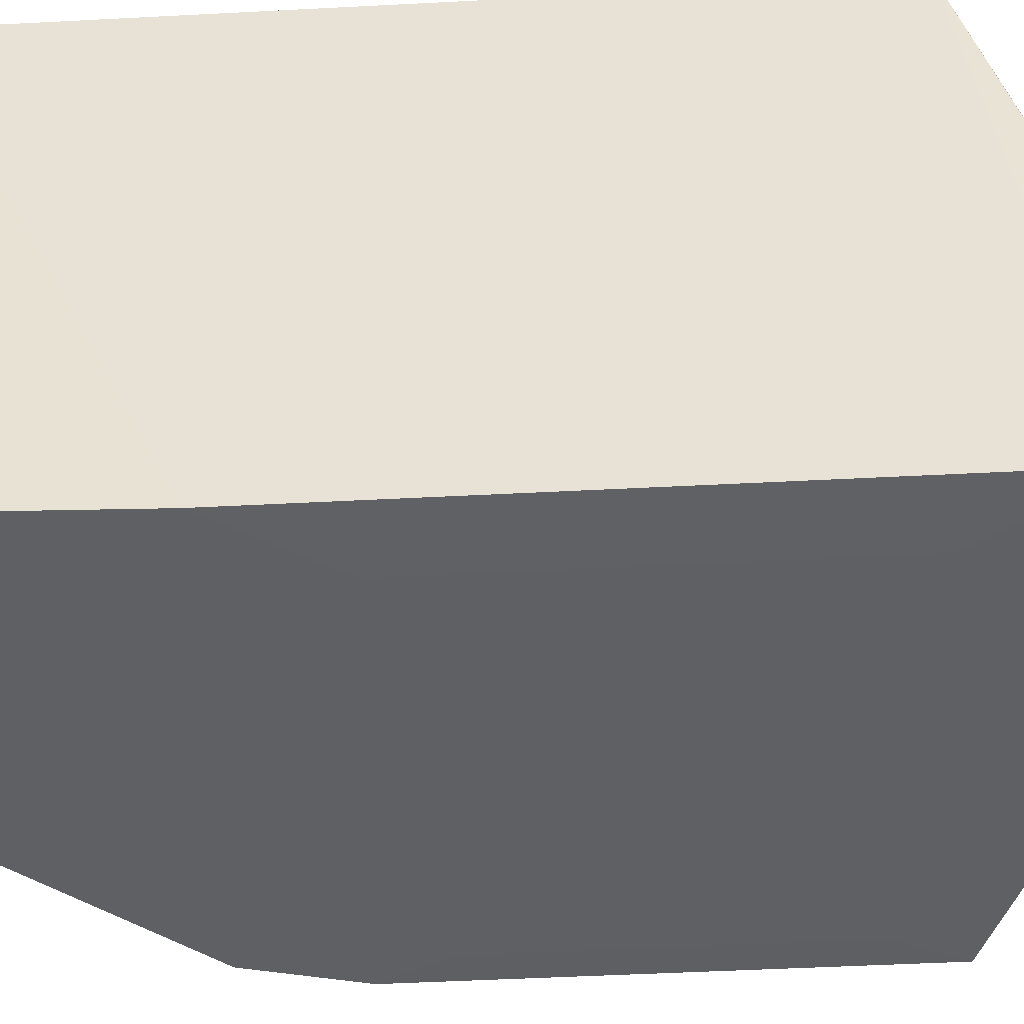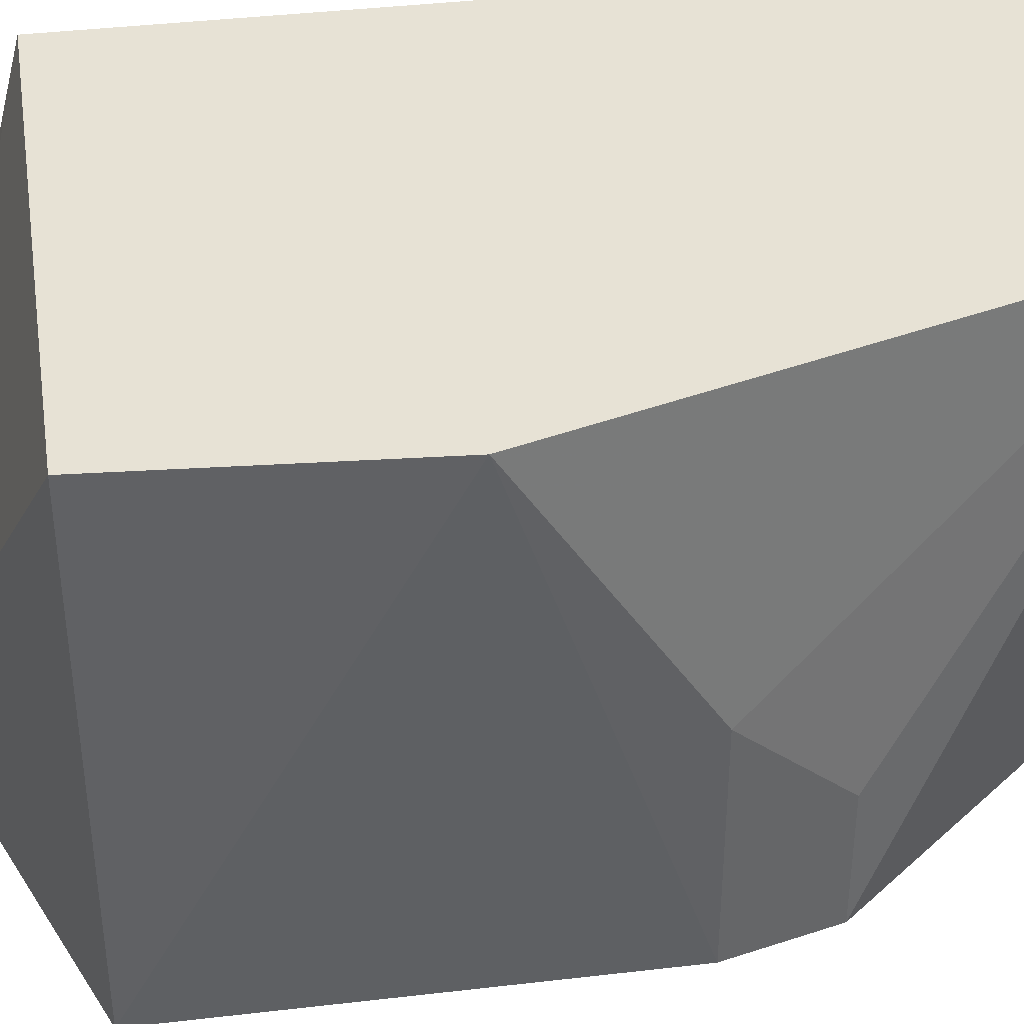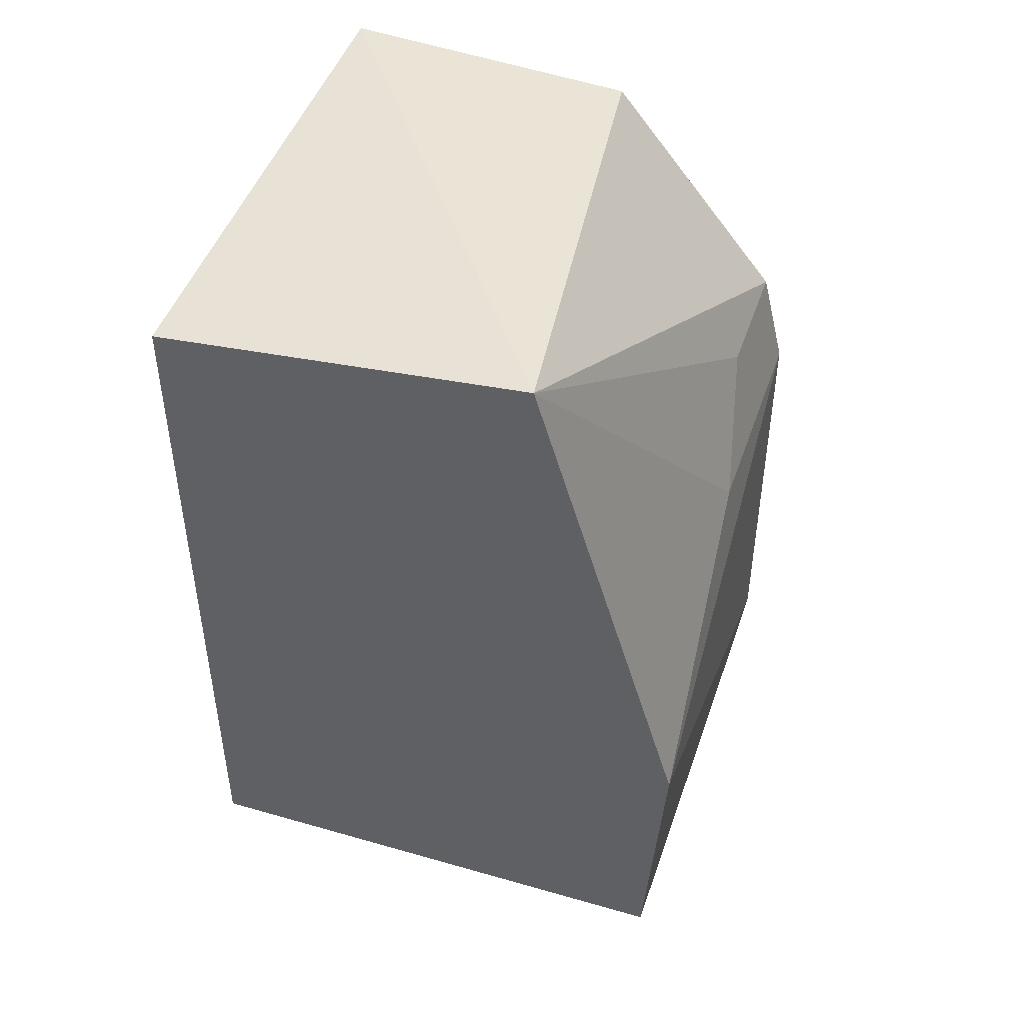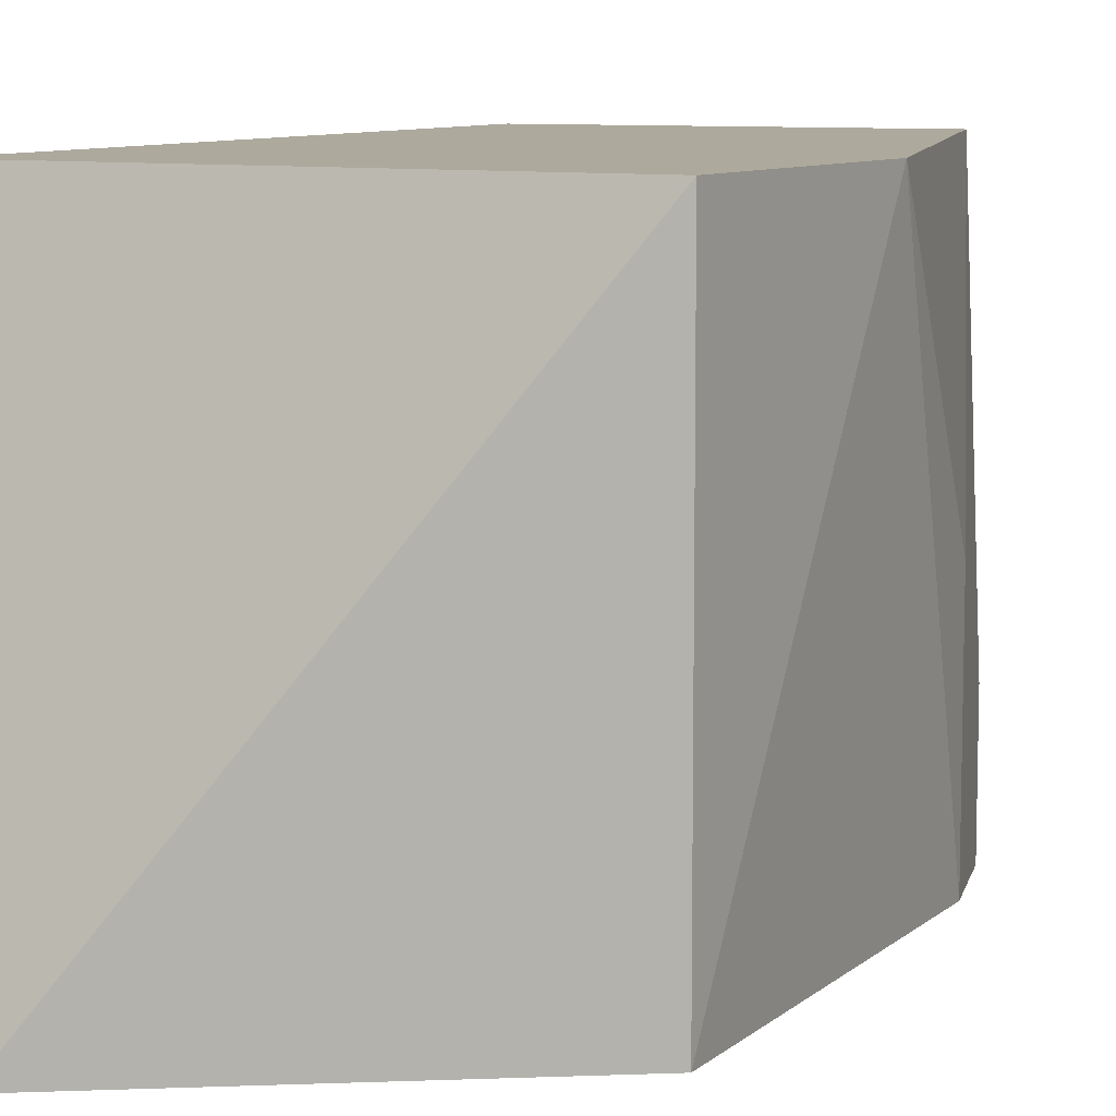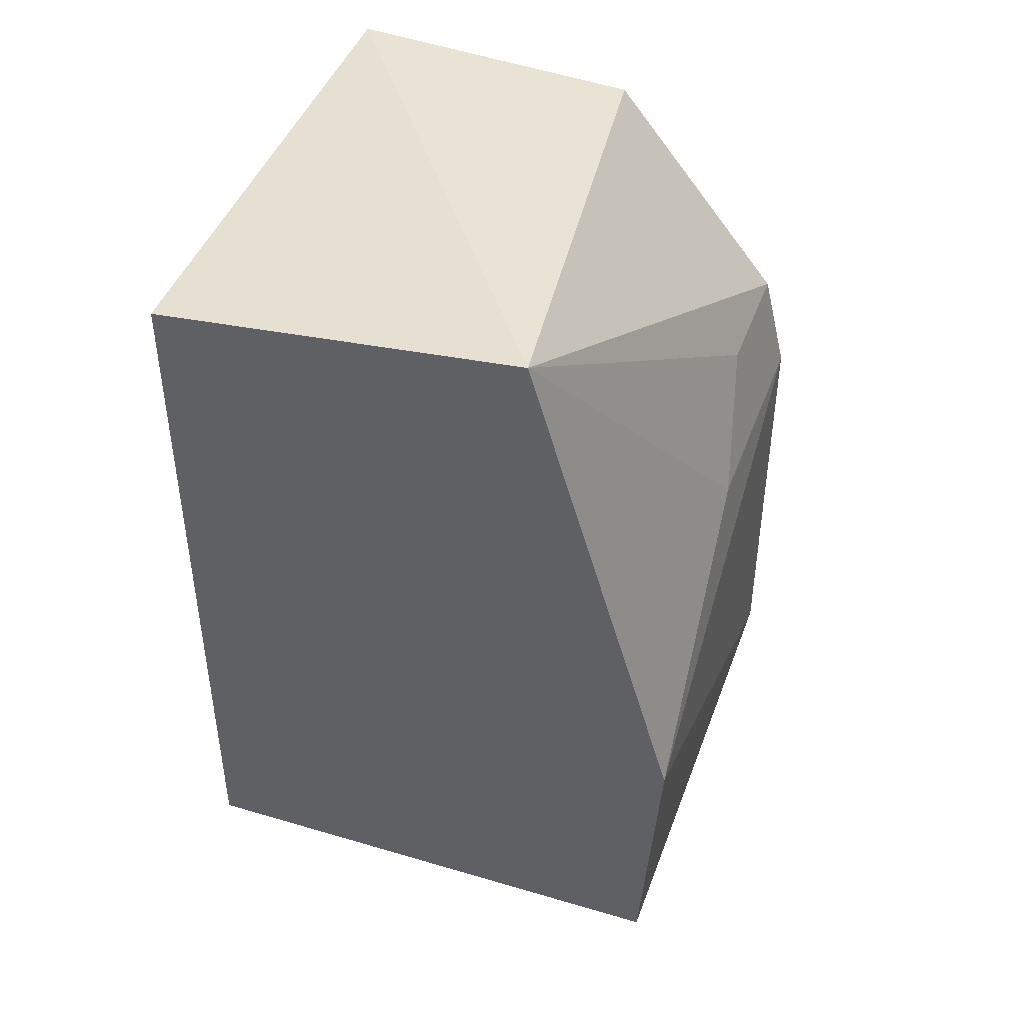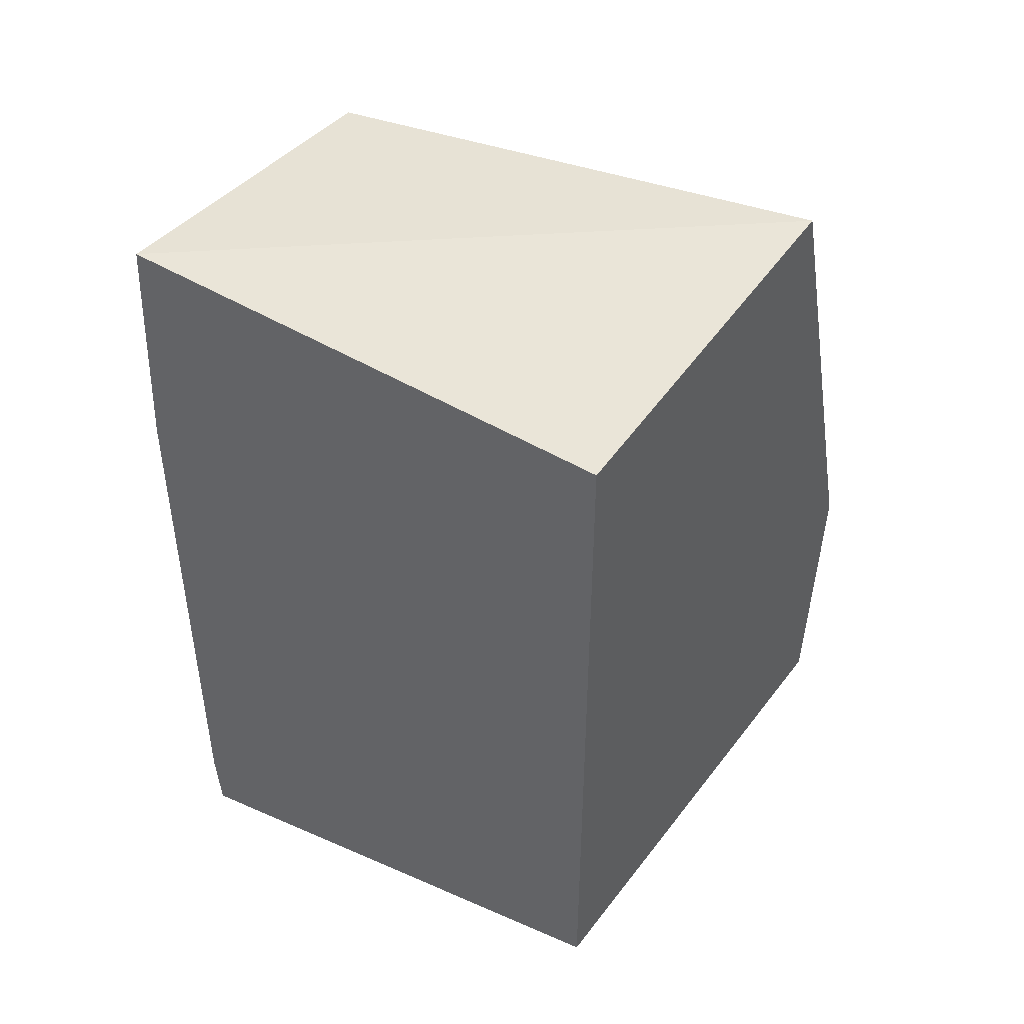
<metadata>
{"format":"obj","ext":"obj","renderer":"f3d","projection":"perspective","resolution":1024,"background":"white","views":[{"elev":-47.5,"azim":-86.6,"up":"+Z"},{"elev":40.1,"azim":81.8,"up":"+Z"},{"elev":46.9,"azim":18.5,"up":"+Y"},{"elev":8.9,"azim":26.9,"up":"+Z"},{"elev":44.5,"azim":19.5,"up":"+Y"},{"elev":45.8,"azim":-55.0,"up":"+Y"}]}
</metadata>
<code>
v -0.1383 -0.4951 0.5
v -0.01858 -1.192 0.5
v -0.01858 -0.8079 0.051
v -0.4704 -0.5309 0.0262
v -0.4697 -1.197 0.5
v -0.1991 -0.5316 0.04496
v -0.002274 -0.9554 0.5
v -0.4697 -0.5303 0.5
v -0.4612 -1.323 0.01946
v -0.04083 -0.7186 0.051
v -0.01858 -1.192 0.051
v -0.4721 -1.256 0.01592
v -0.3703 -1.322 0.02616
v -0.4118 -0.834 0.01798
v -0.01858 -0.8079 0.2576
v -0.4721 -0.7436 0.01592
v -0.4699 -1.318 0.01859
v -0.4118 -1.166 0.01799
v -0.04821 -1.136 0.04782
v -0.04083 -0.7186 0.1667
v -0.0784 -0.7131 0.04807
v -0.442 -1.256 0.01824
v -0.0482 -0.864 0.04782
f 5 2 1
f 6 4 1
f 7 1 2
f 8 5 1
f 8 1 4
f 10 6 1
f 11 7 2
f 11 3 7
f 12 5 8
f 13 2 5
f 13 5 9
f 13 11 2
f 14 10 3
f 15 7 3
f 15 1 7
f 16 12 8
f 16 8 4
f 16 14 12
f 16 4 6
f 17 9 5
f 17 5 12
f 17 13 9
f 17 12 13
f 18 12 14
f 19 3 11
f 19 18 14
f 19 11 18
f 20 10 1
f 20 1 15
f 20 15 3
f 20 3 10
f 21 16 6
f 21 6 10
f 21 10 14
f 21 14 16
f 22 13 12
f 22 12 18
f 22 18 11
f 22 11 13
f 23 19 14
f 23 14 3
f 23 3 19

</code>
